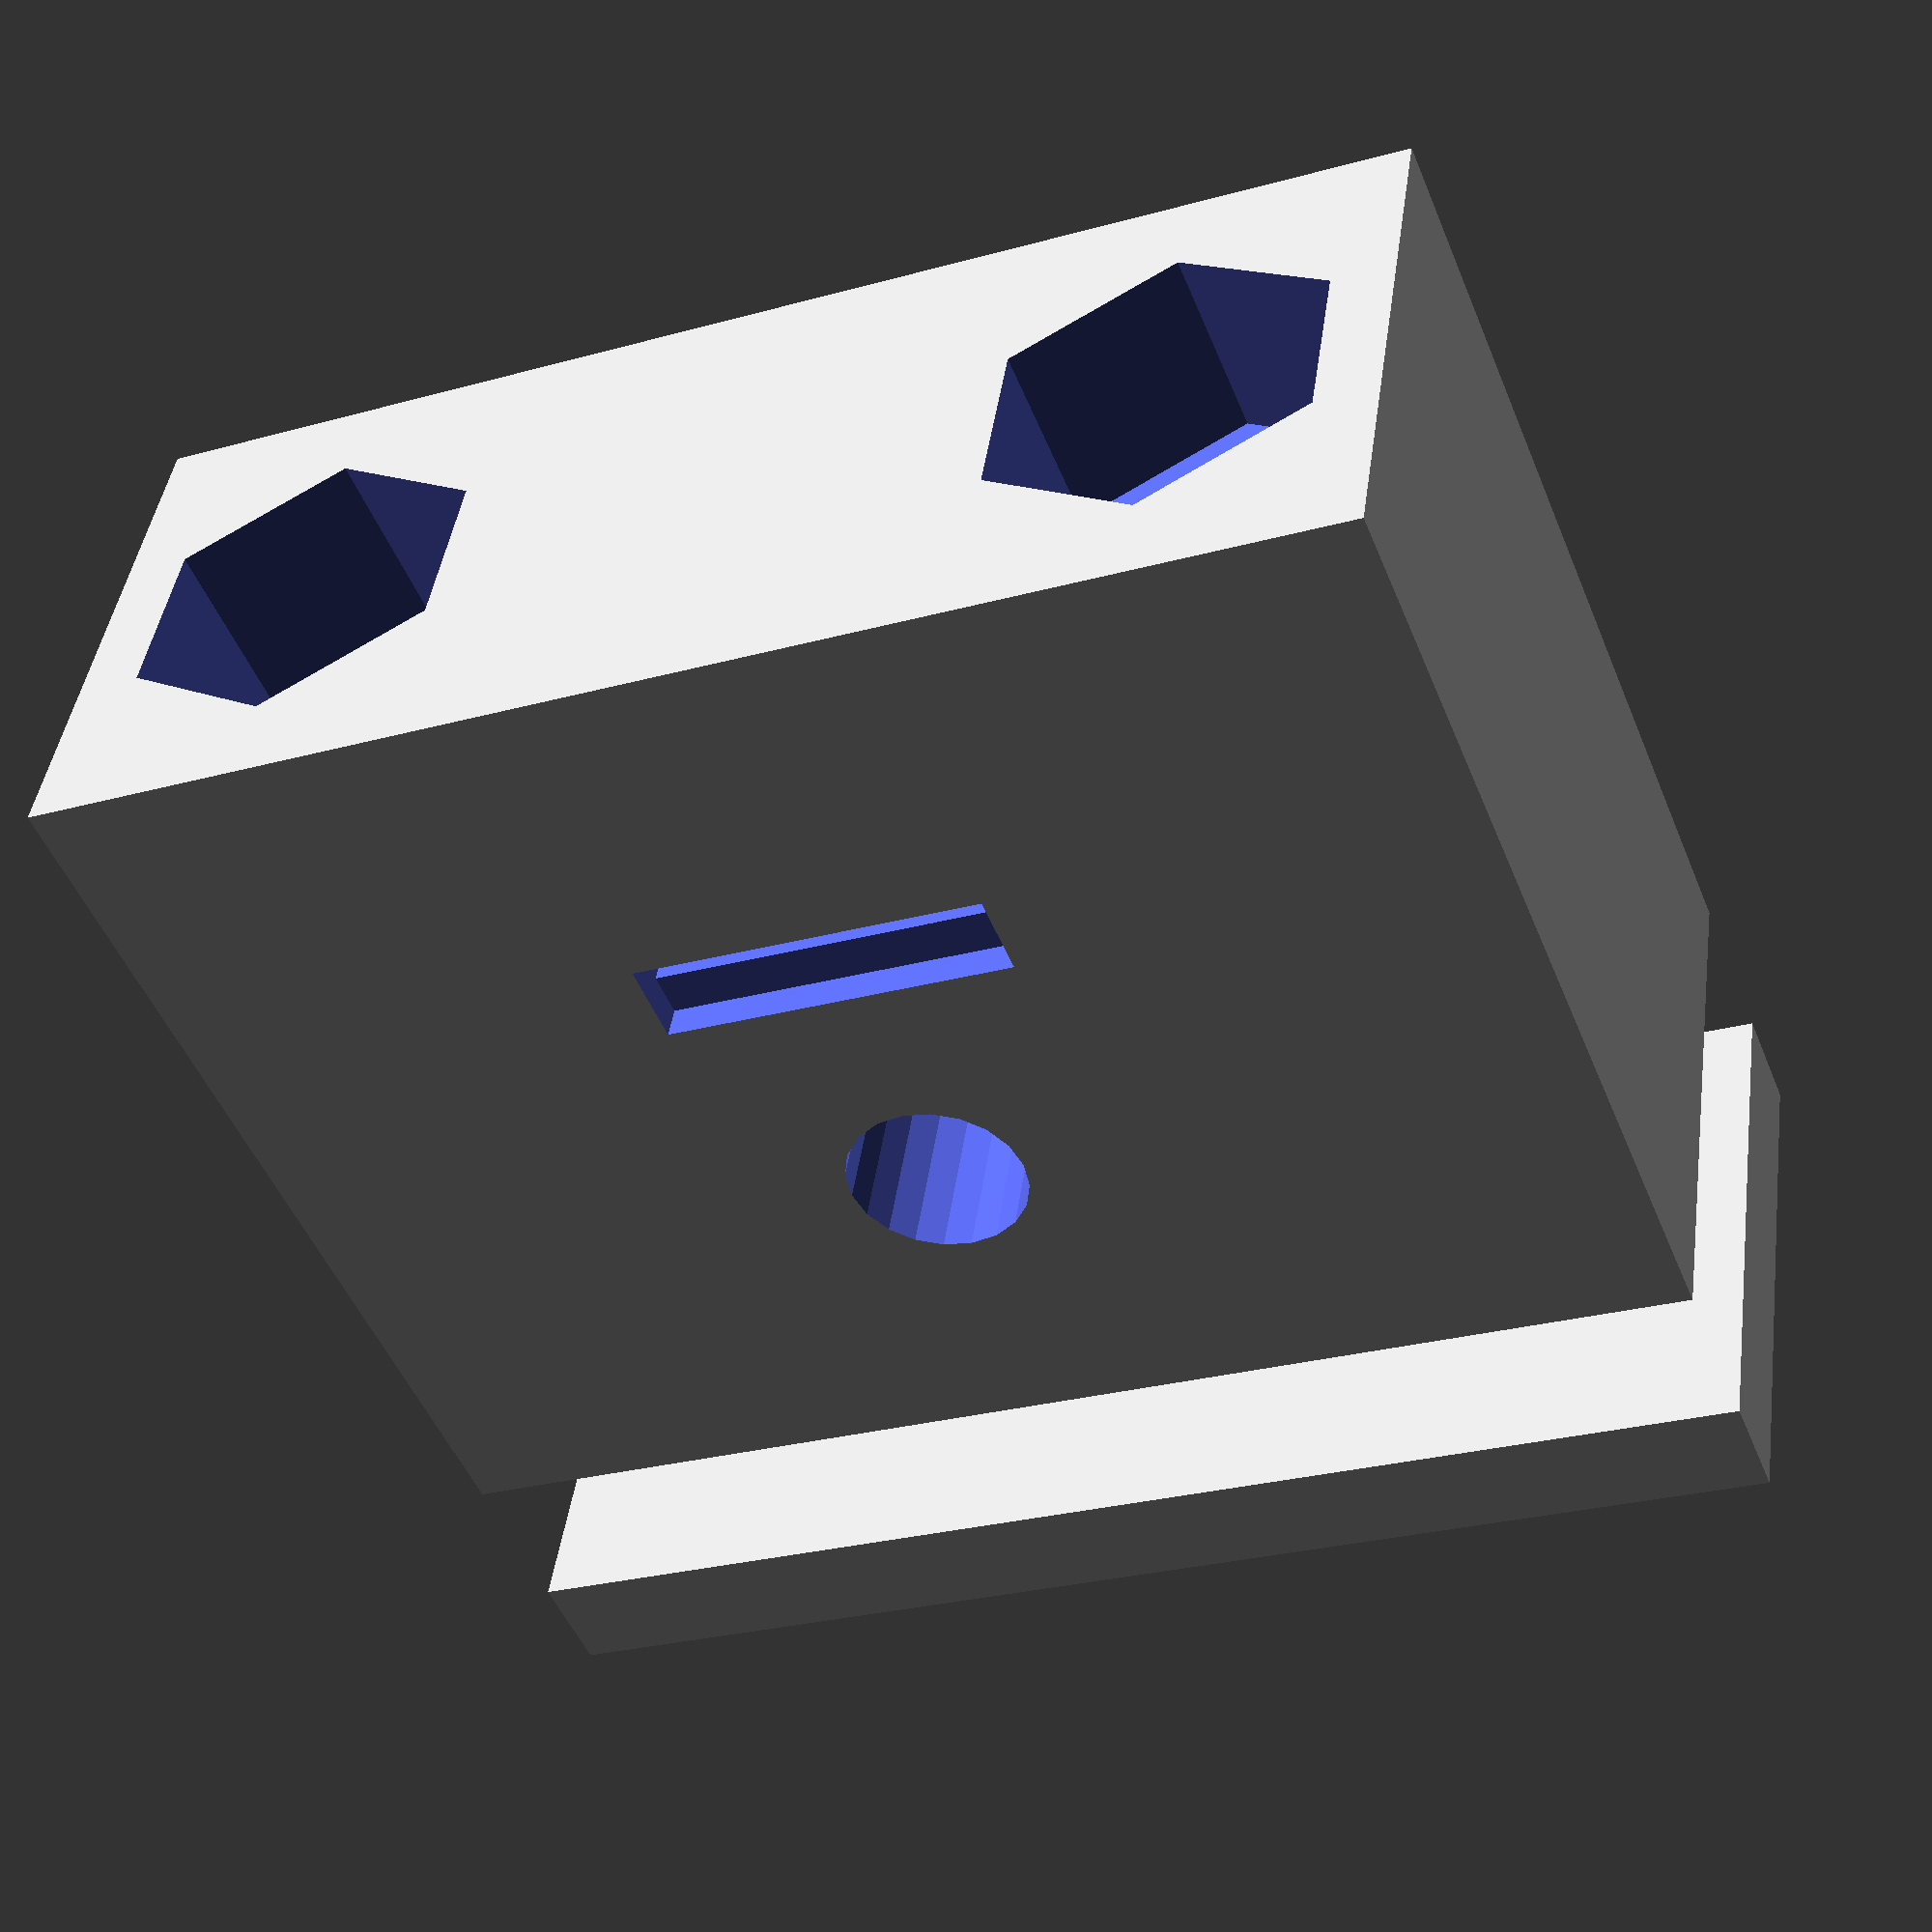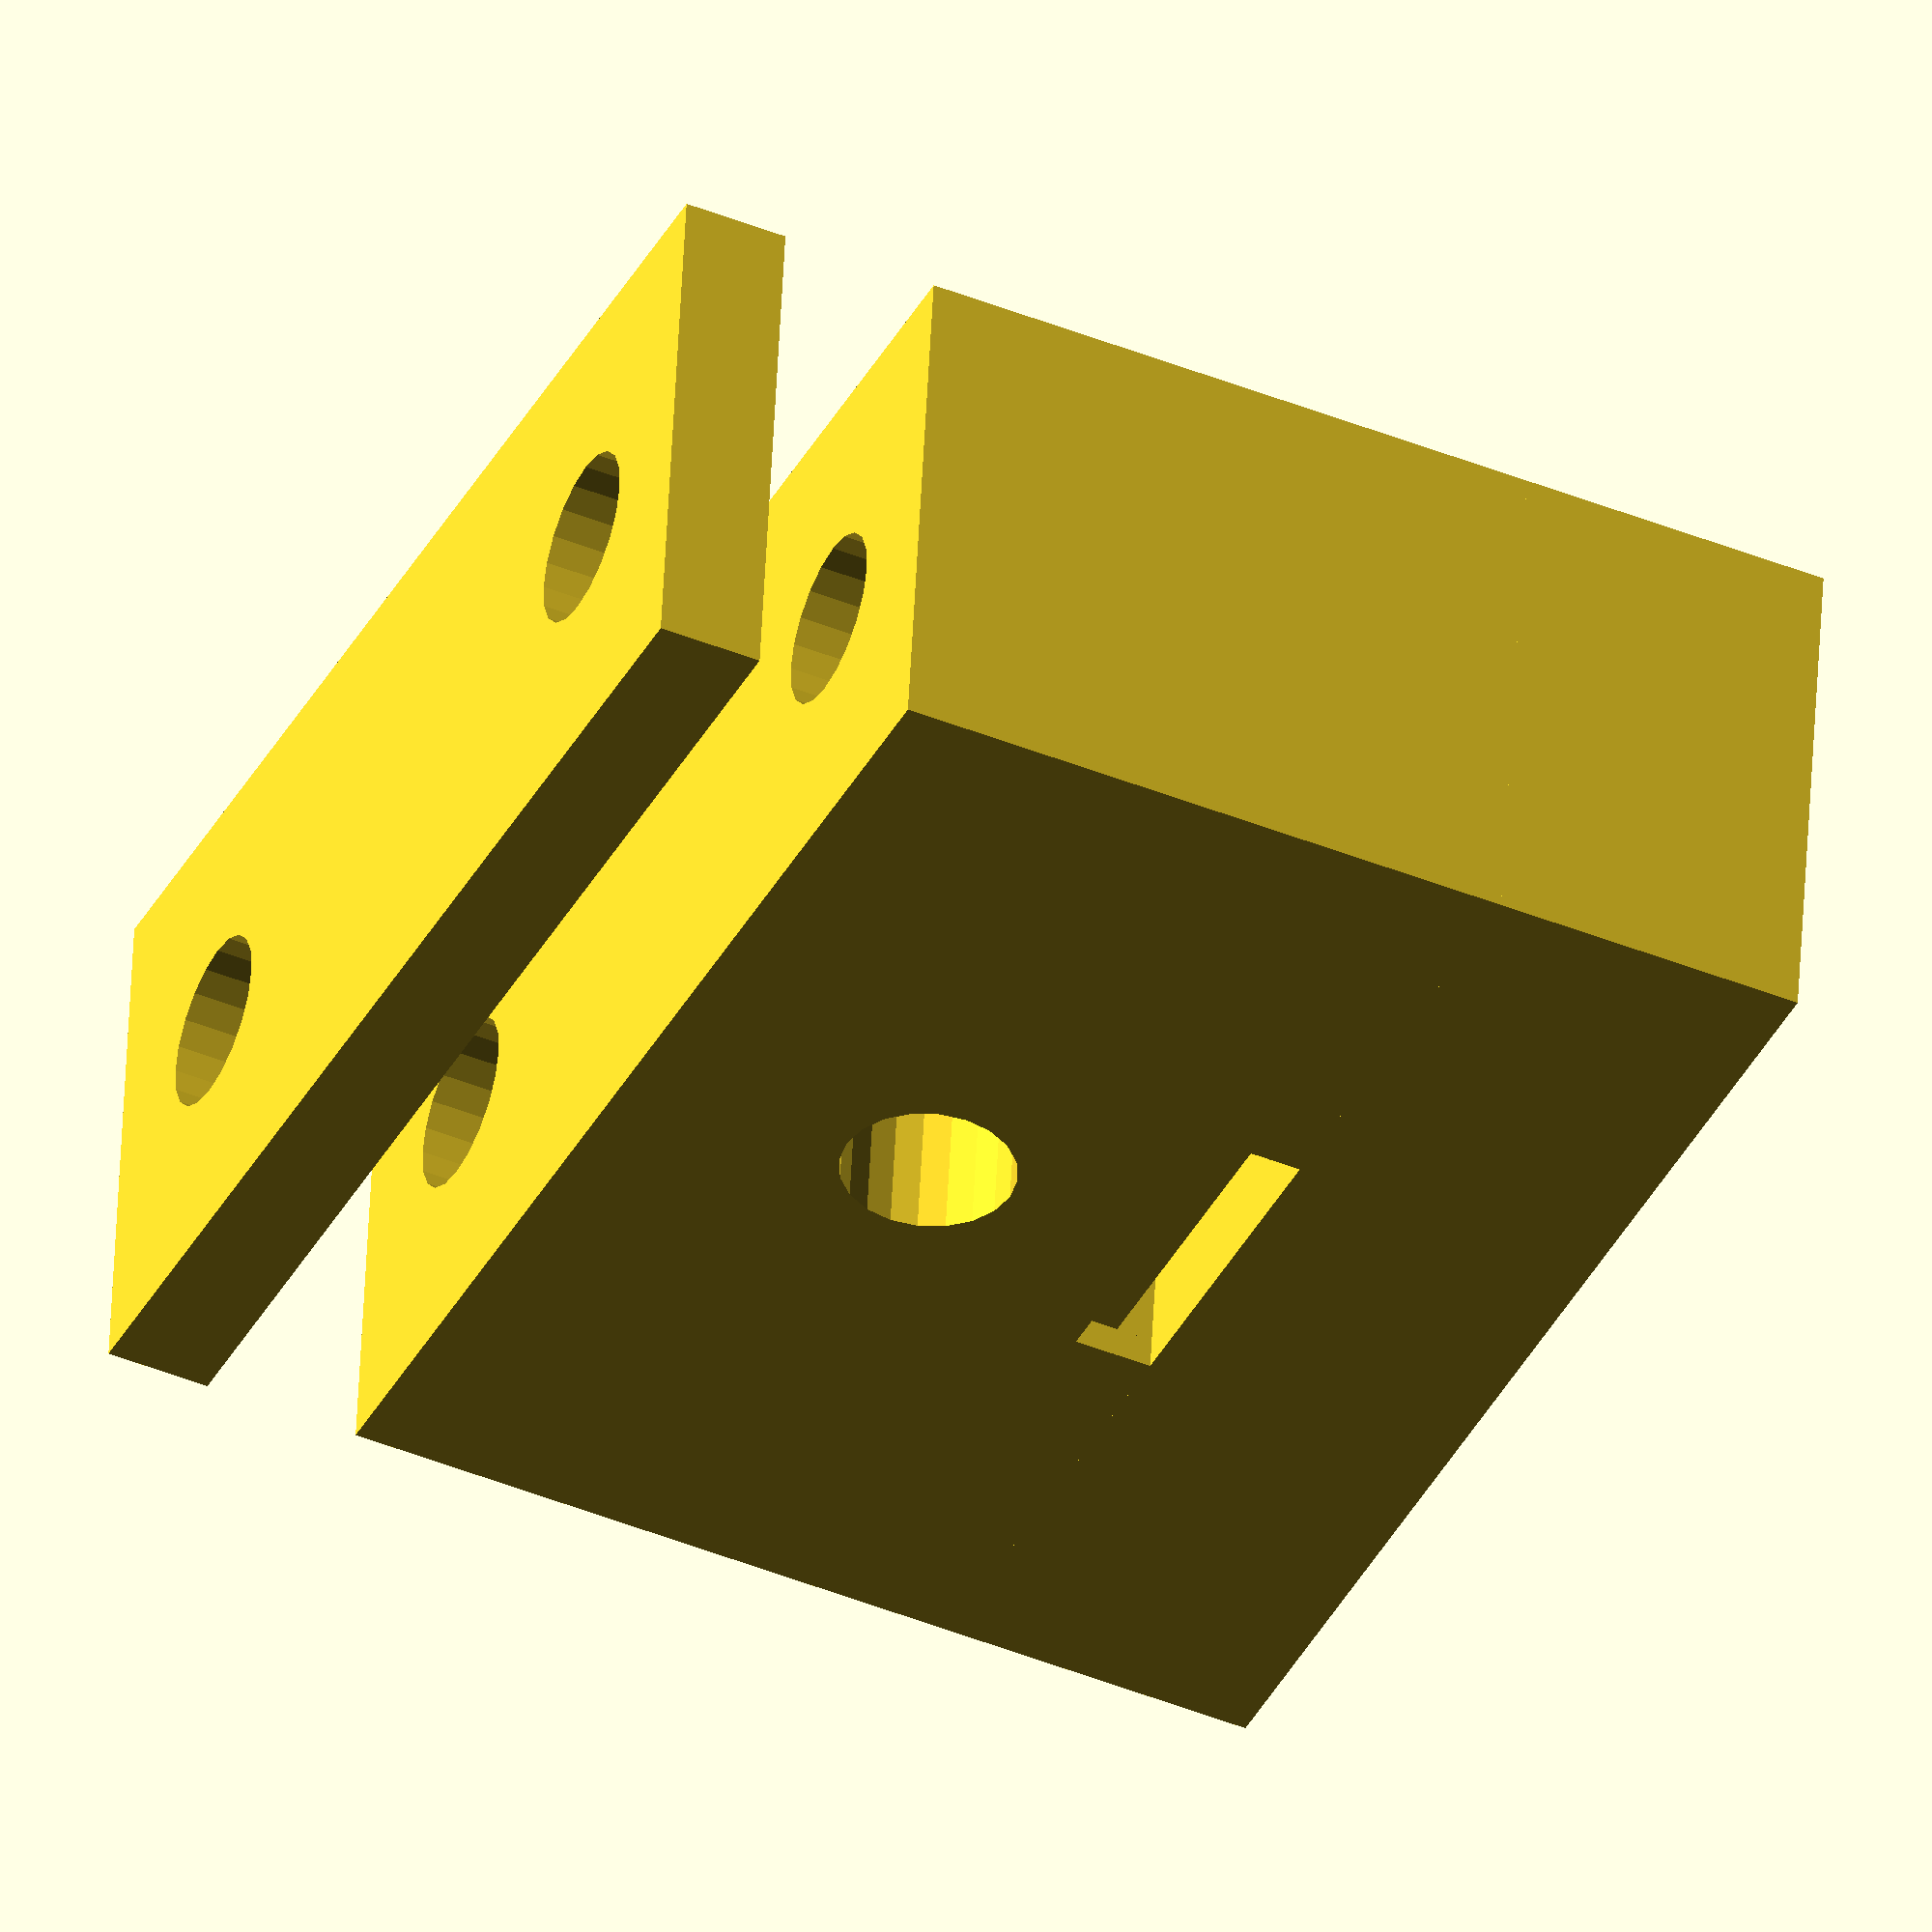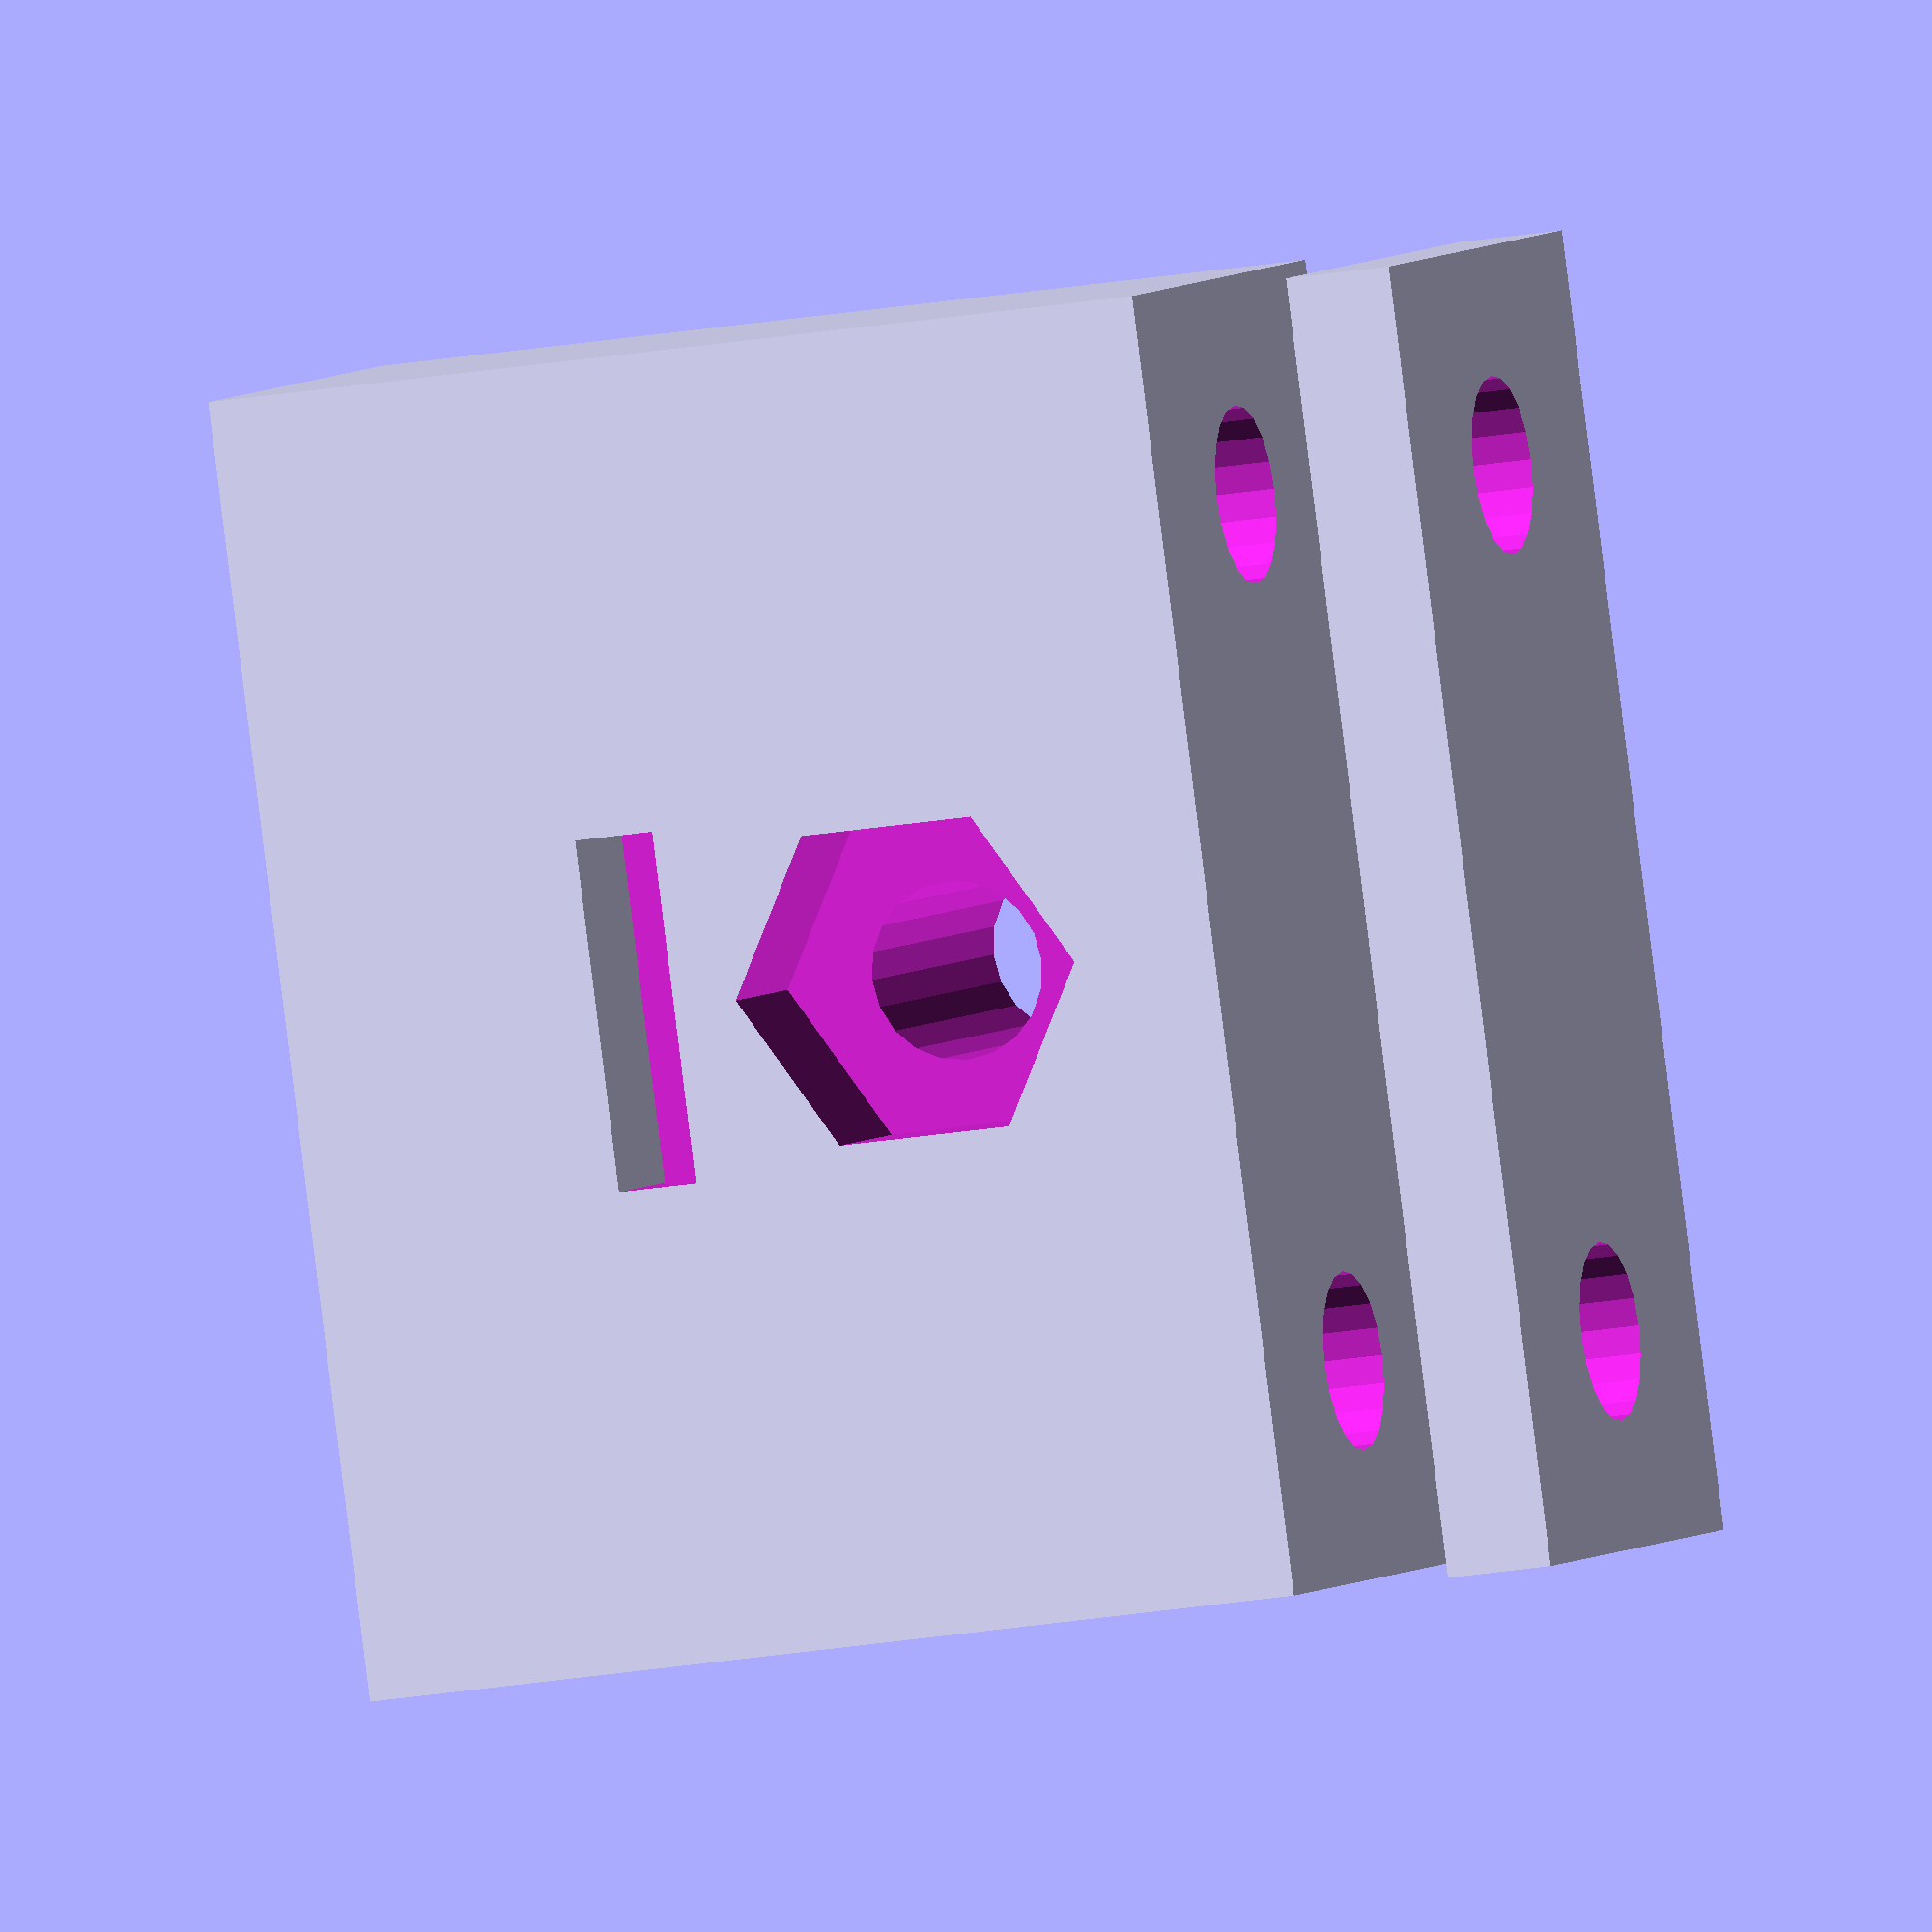
<openscad>
w1=24;
h1=10;
a=4;
b=6.5;
hr1=0.7;
hr2=1.5;
xr1=1.2;
delta=1.1;
r0=1.5*delta;
$fn=20;

module beltclamp(z,nut,belt) {
	translate([0,0,z/2])
	difference() {
		cube([w1,h1,z],true);
		translate([w1/2-a,0,-z/2-0.5]) cylinder(z+1,r=r0);
		translate([-w1/2+a,0,-z/2-0.5]) cylinder(z+1,r=r0);
		if (nut) {
			translate([w1/2-a,0,-0.5]) rotate([0,0,90]) cylinder(5,r=6.6/2,$fn=6);
			translate([-w1/2+a,0,-0.5]) rotate([0,0,90]) cylinder(5,r=6.6/2,$fn=6);
		}
		if (belt) {
			translate([0,0,z-hr1]) cube([b,10,z],true);
			for (i=[0:5]) translate([0,-5+i*2,z-hr2]) cube([b,xr1,z],true);
			translate([0,10,0]) rotate([90,0,0]) cylinder(20,r=r0);
			translate([0,-2,0]) rotate([90,90,0]) cylinder(5,r=6.6/2,$fn=6);
		}
	}
}

//#translate([8,0,-5]) cylinder(25,r=r0);
module stack(hh) {
	beltclamp(9+hh,false,true);
	translate([0,0,9+hh]) beltclamp(6,true,false);
	translate([0,0,-hh-2]) beltclamp(2);
}

module printing(hh) {
	beltclamp(9+hh,false,true);
	translate([0,-h1-5,0]) beltclamp(6,true,false);
	translate([0,h1+5,0]) beltclamp(2);
}

// for freecad positioning
// 3 - толщина стола
stack(3);

// for printing
// 3 - толщина стола
//printing(3);

</openscad>
<views>
elev=49.4 azim=188.6 roll=21.7 proj=p view=solid
elev=44.7 azim=173.6 roll=244.9 proj=o view=solid
elev=18.5 azim=291.3 roll=109.9 proj=o view=solid
</views>
